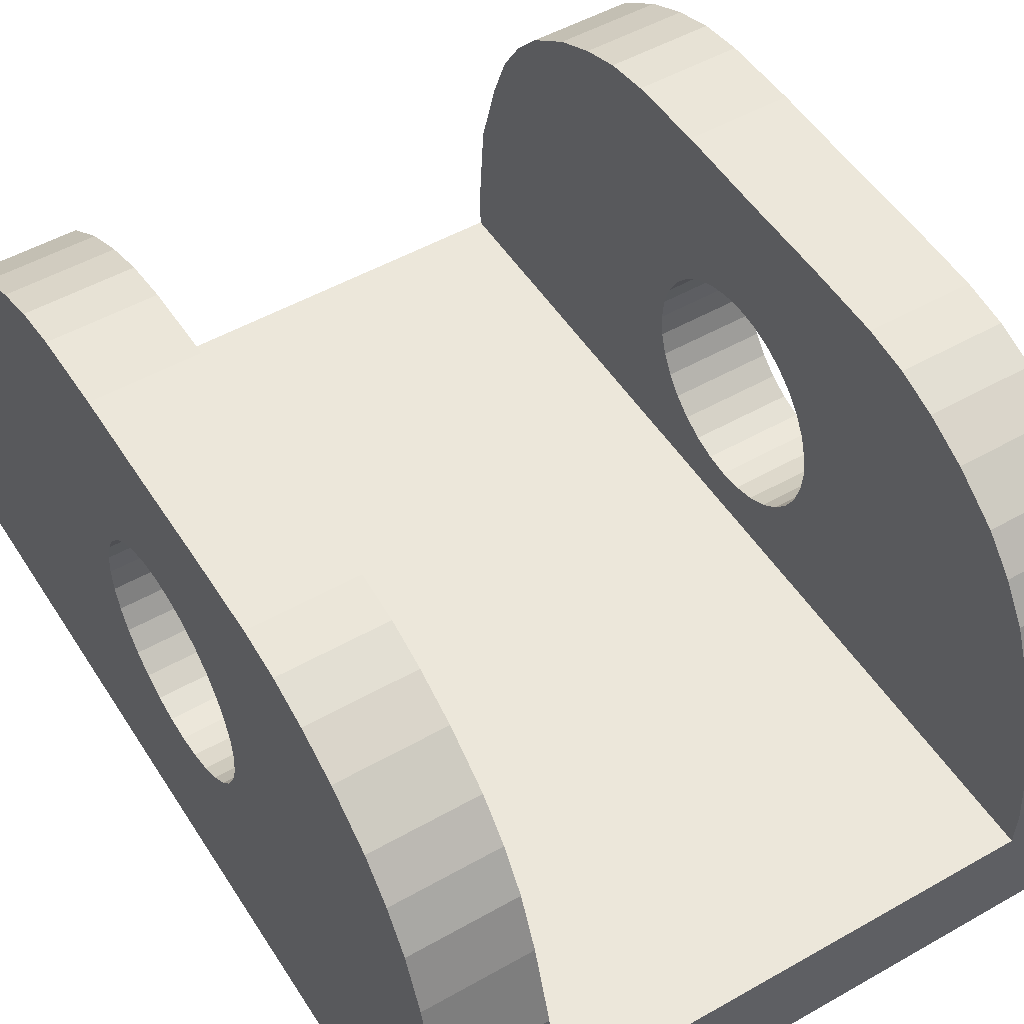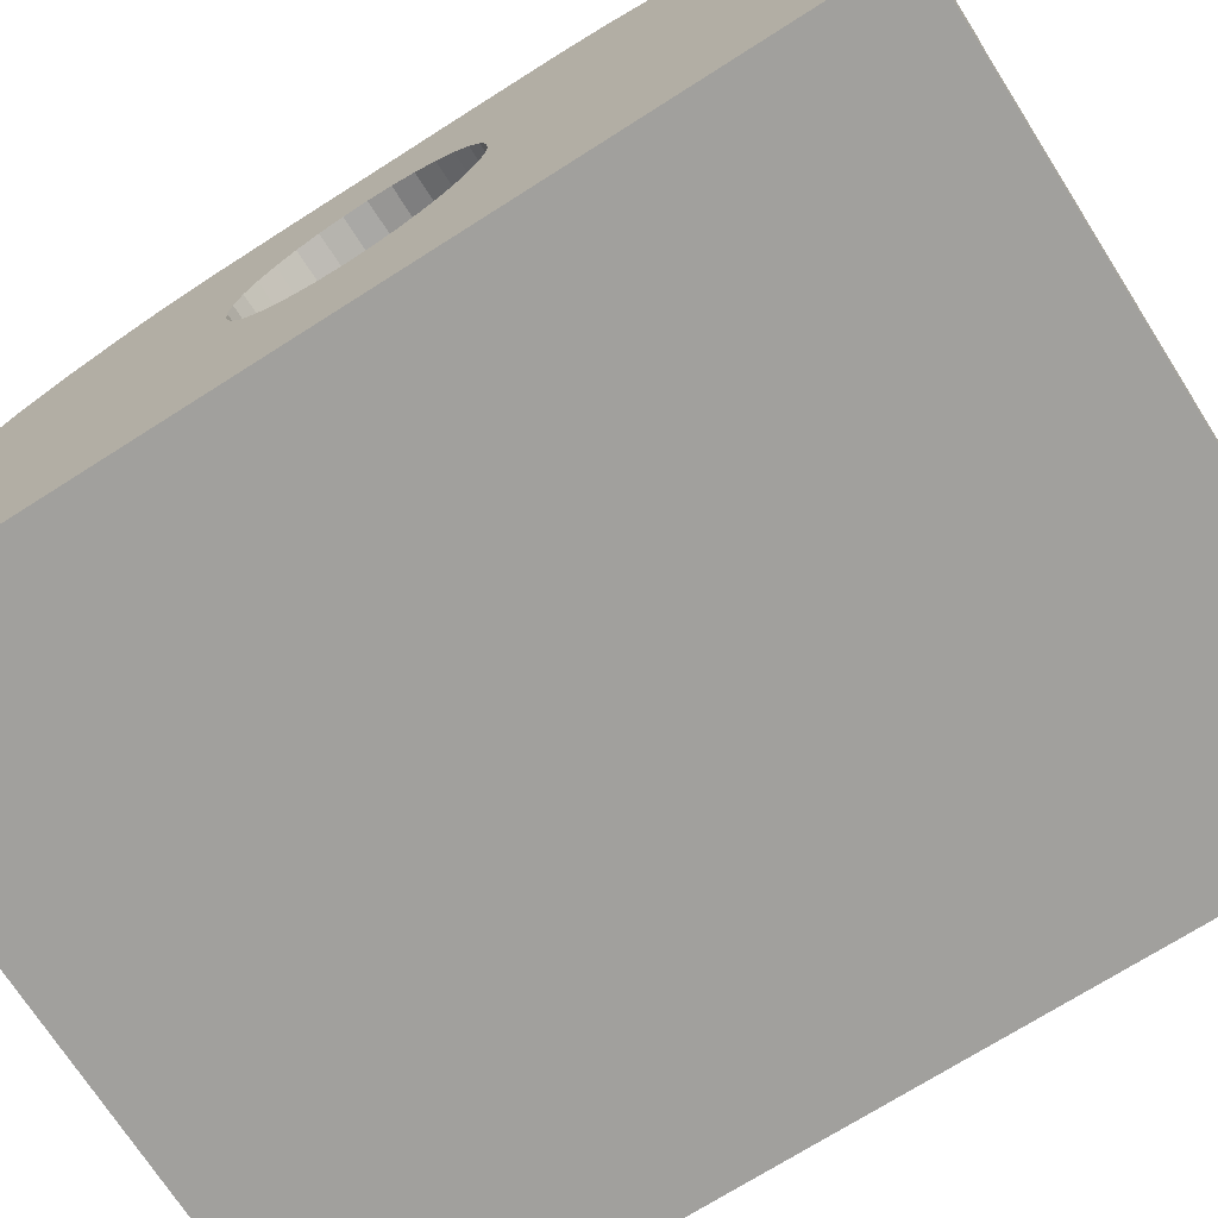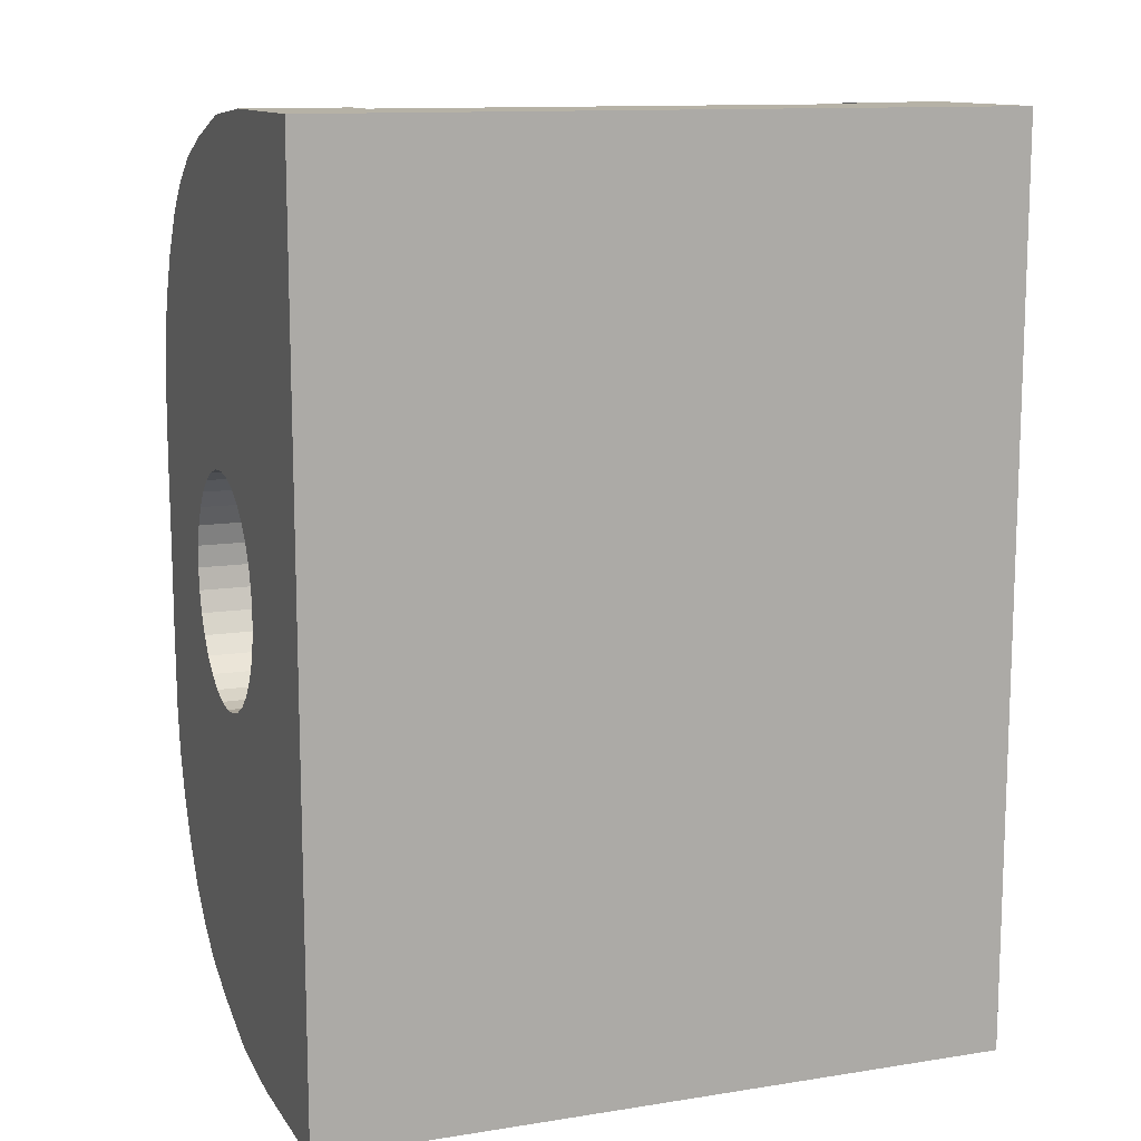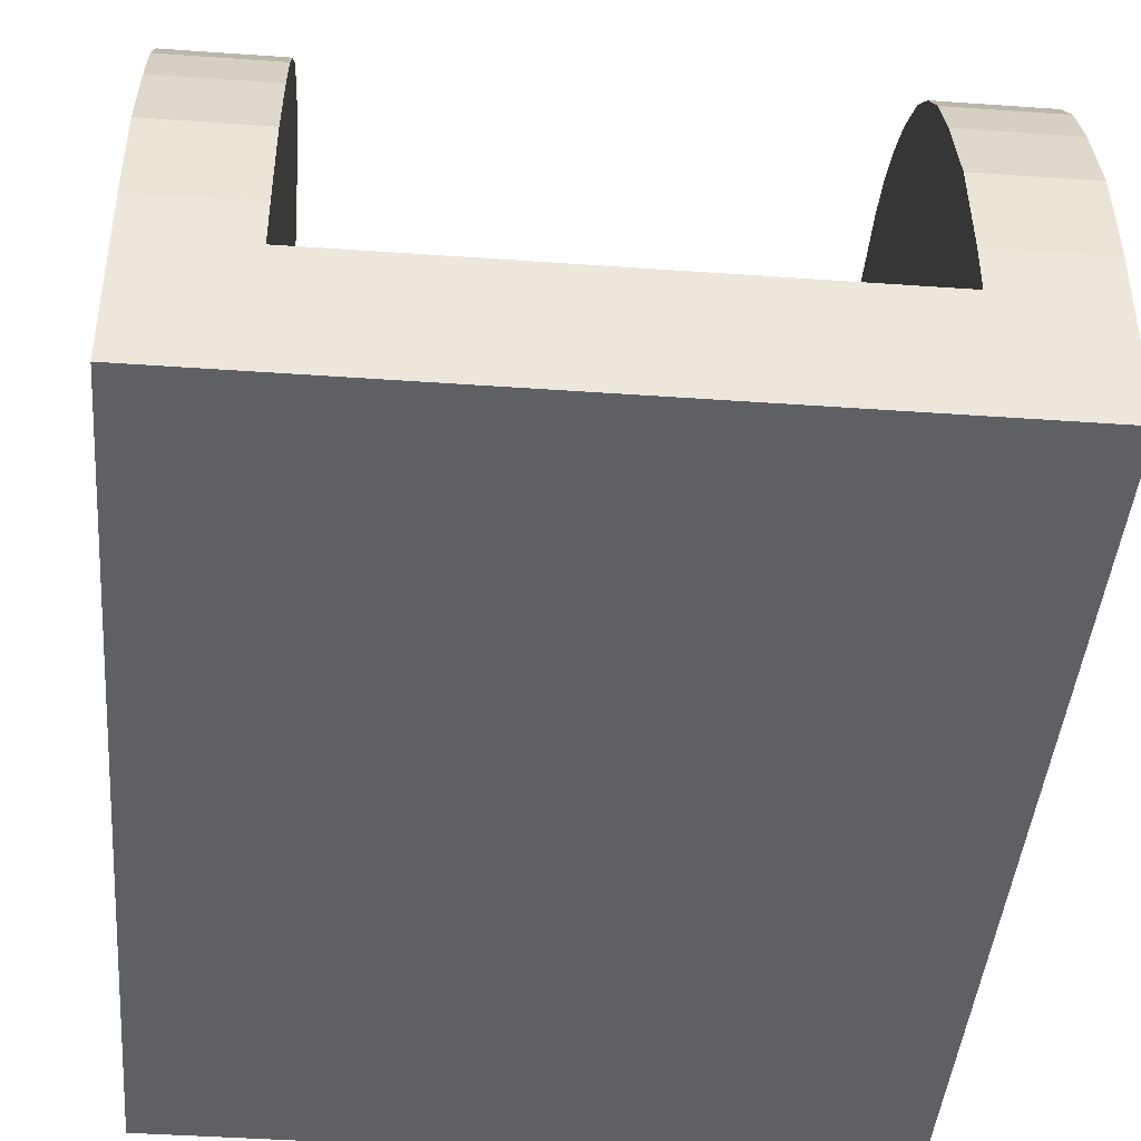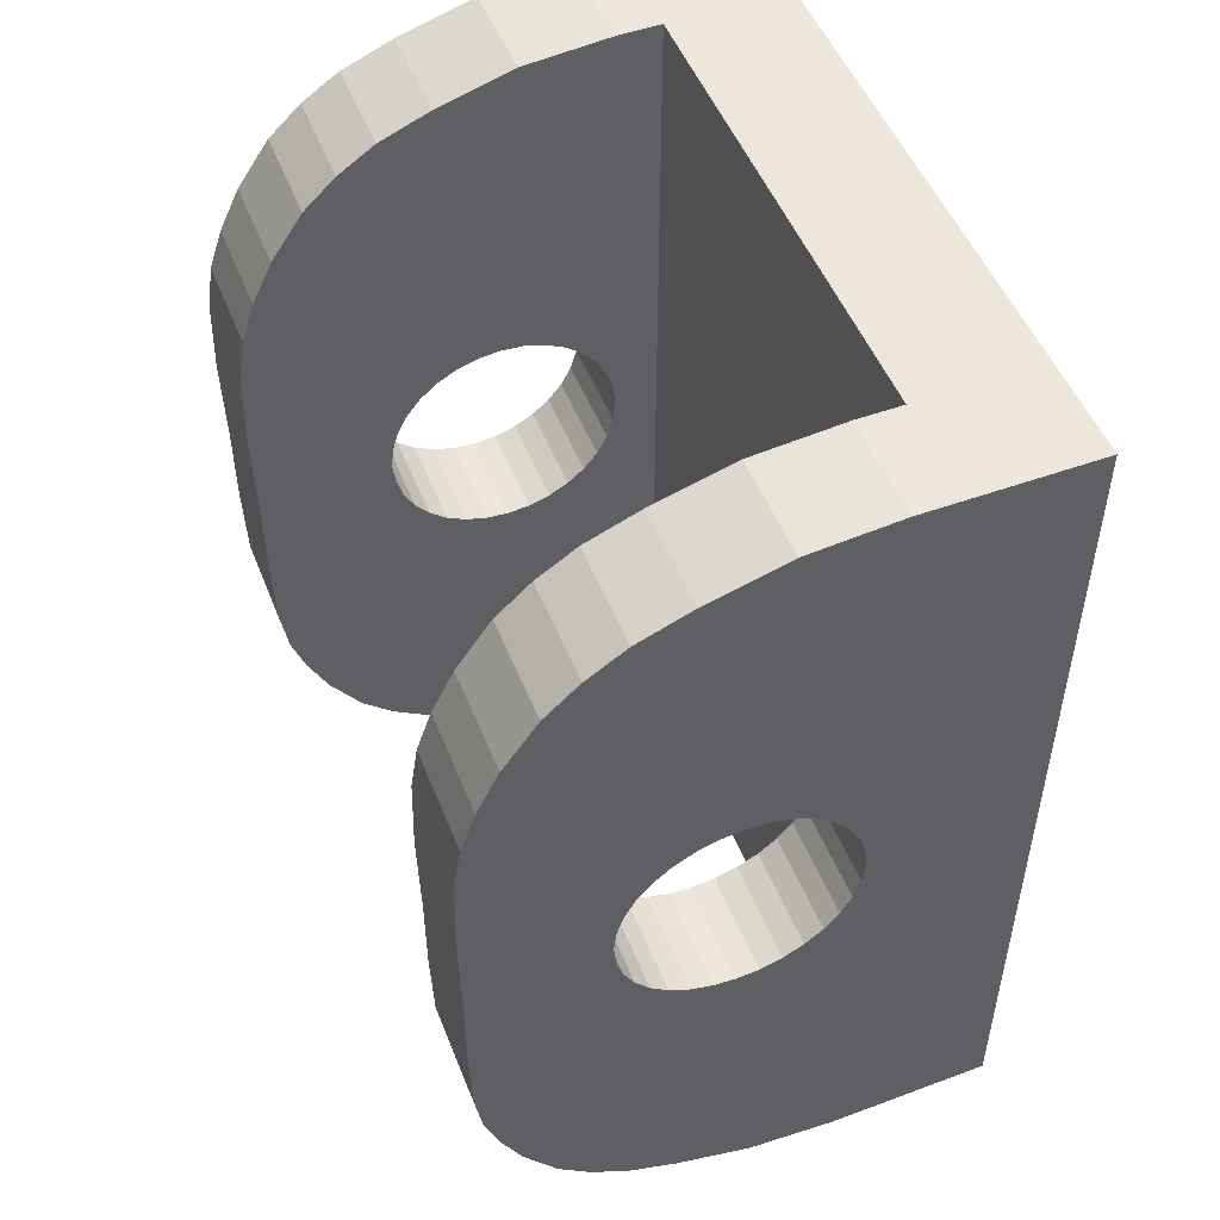
<metadata>
{"format":"obj","ext":"obj","renderer":"f3d","projection":"perspective","resolution":1024,"background":"white","views":[{"elev":51.1,"azim":148.3,"up":"+Y"},{"elev":-71.6,"azim":122.5,"up":"+Y"},{"elev":12.2,"azim":-20.4,"up":"+Z"},{"elev":-42.9,"azim":-4.8,"up":"+Y"},{"elev":50.8,"azim":-111.4,"up":"+Z"}]}
</metadata>
<code>
o Cube
v 0.7599 -0.6238 1
v 0.7599 -0.6238 1
v 0.7599 -0.6238 -1
v 0.7599 -0.6238 -1
v 0.7599 -0.256 -0
v 0.7599 -0.2589 -1.01
v 0.7599 -0.06148 -0.9932
v 0.7599 0.1099 -0.9432
v 0.7599 0.2242 -0.8974
v 0.7599 0.3073 -0.8433
v 0.7599 0.38 -0.7767
v 0.7599 0.4527 -0.6726
v 0.7599 0.4995 -0.5769
v 0.7599 0.5306 -0.4853
v 0.7599 0.5462 -0.3854
v 0.7599 0.5514 -0.2098
v 0.7599 0.5514 -0.006544
v 0.7599 0.2365 0.09797
v 0.7599 0.2511 0.04994
v 0.7599 0.256 -0
v 0.7599 0.2511 -0.04994
v 0.7599 0.2365 -0.09797
v 0.7599 0.2129 -0.1422
v 0.7599 0.181 -0.181
v 0.7599 0.1422 -0.2129
v 0.7599 0.09797 -0.2365
v 0.7599 0.04994 -0.2511
v 0.7599 -0 -0.256
v 0.7599 -0.04994 -0.2511
v 0.7599 -0.09797 -0.2365
v 0.7599 -0.1422 -0.2129
v 0.7599 -0.181 -0.181
v 0.7599 -0.2129 -0.1422
v 0.7599 -0.2365 -0.09797
v 0.7599 -0.2511 -0.04994
v 0.7599 -0.2511 0.04994
v 0.7599 -0.2365 0.09797
v 0.7599 -0.2129 0.1422
v 0.7599 -0.181 0.181
v 0.7599 -0.1422 0.2129
v 0.7599 -0.09797 0.2365
v 0.7599 -0.04994 0.2511
v 0.7599 0 0.256
v 0.7599 0.04994 0.2511
v 0.7599 0.09797 0.2365
v 0.7599 0.1422 0.2129
v 0.7599 0.181 0.181
v 0.7599 0.2129 0.1422
v 0.7599 0.5552 0.2
v 0.7599 0.55 0.3756
v 0.7599 0.5344 0.4755
v 0.7599 0.5032 0.5671
v 0.7599 0.4565 0.6628
v 0.7599 0.3838 0.7669
v 0.7599 0.3111 0.8335
v 0.7599 0.228 0.8876
v 0.7599 0.1137 0.9334
v 0.7599 -0.0577 0.9833
v 0.7599 -0.2551 1
v -0.7599 -0.6238 1
v -0.7599 -0.6238 -1
v -0.7599 -0.6238 -1
v 0.5334 0.5344 0.4755
v 0.5334 0.5032 0.5671
v 0.5334 0.4565 0.6628
v 0.5334 0.3838 0.7669
v 0.5334 0.3111 0.8335
v 0.5334 0.228 0.8876
v 0.5334 0.1137 0.9334
v 0.5334 -0.0577 0.9833
v 0.5334 -0.2551 1
v 0.5334 -0.352 1
v -0.5334 -0.352 1
v -0.5334 -0.2551 1
v -0.7599 -0.2551 1
v -0.7599 -0.2589 -1.01
v -0.5334 -0.2589 -1.01
v -0.5334 -0.352 -1.007
v 0.5334 -0.352 -1.007
v 0.5334 -0.2589 -1.01
v 0.5334 -0.06148 -0.9932
v 0.5334 0.1099 -0.9432
v 0.5334 0.2242 -0.8974
v 0.5334 0.3073 -0.8433
v 0.5334 0.38 -0.7767
v 0.5334 0.4527 -0.6726
v 0.5334 0.4995 -0.5769
v 0.5334 0.5306 -0.4853
v 0.5334 0.5462 -0.3854
v 0.5334 0.5514 -0.2098
v 0.5334 0.5514 -0.006544
v 0.5334 0.5552 0.2
v 0.5334 0.55 0.3756
v -0.7599 -0.09797 -0.2365
v -0.7599 -0.04994 -0.2511
v -0.7599 0 -0.256
v -0.7599 0.04994 -0.2511
v -0.7599 0.09797 -0.2365
v -0.7599 0.1422 -0.2129
v -0.7599 0.181 -0.181
v -0.7599 0.2129 -0.1422
v -0.7599 0.2365 -0.09797
v -0.7599 0.2511 -0.04994
v -0.7599 0.256 -0
v -0.7599 0.2511 0.04994
v -0.7599 0.2365 0.09797
v -0.7599 0.2129 0.1422
v -0.7599 0.181 0.181
v -0.7599 0.1422 0.2129
v -0.7599 0.09797 0.2365
v -0.7599 0.04994 0.2511
v -0.7599 0 0.256
v -0.7599 0.55 0.3756
v -0.7599 0.5552 0.2
v -0.7599 0.5514 -0.006544
v -0.7599 0.5514 -0.2098
v -0.7599 0.5462 -0.3854
v -0.7599 0.5306 -0.4853
v -0.7599 0.4995 -0.5769
v -0.7599 0.4527 -0.6726
v -0.7599 0.38 -0.7767
v -0.7599 0.3073 -0.8433
v -0.7599 0.2242 -0.8974
v -0.7599 0.1099 -0.9432
v -0.7599 -0.06148 -0.9932
v -0.7599 -0.256 -0
v -0.7599 -0.2511 -0.04994
v -0.7599 -0.2365 -0.09797
v -0.7599 -0.2129 -0.1422
v -0.7599 -0.181 -0.181
v -0.7599 -0.1422 -0.2129
v -0.7599 -0.0577 0.9833
v -0.7599 0.1137 0.9334
v -0.7599 0.228 0.8876
v -0.7599 0.3111 0.8335
v -0.7599 0.3838 0.7669
v -0.7599 0.4565 0.6628
v -0.7599 0.5032 0.5671
v -0.7599 0.5344 0.4755
v -0.7599 -0.04994 0.2511
v -0.7599 -0.09797 0.2365
v -0.7599 -0.1422 0.2129
v -0.7599 -0.181 0.181
v -0.7599 -0.2129 0.1422
v -0.7599 -0.2365 0.09797
v -0.7599 -0.2511 0.04994
v 0.5334 -0.09797 -0.2365
v 0.5334 -0.04994 -0.2511
v 0.5334 -0 -0.256
v 0.5334 0.04994 -0.2511
v 0.5334 0.09797 -0.2365
v 0.5334 0.1422 -0.2129
v 0.5334 0.181 -0.181
v 0.5334 0.2129 -0.1422
v 0.5334 0.2365 -0.09797
v 0.5334 0.2511 -0.04994
v 0.5334 0.256 -0
v 0.5334 0.2511 0.04994
v 0.5334 0.2365 0.09797
v 0.5334 0.2129 0.1422
v 0.5334 0.181 0.181
v 0.5334 0.1422 0.2129
v 0.5334 0.09797 0.2365
v 0.5334 0.04994 0.2511
v 0.5334 0 0.256
v 0.5334 -0.256 -0
v 0.5334 -0.2511 -0.04994
v 0.5334 -0.2365 -0.09797
v 0.5334 -0.2129 -0.1422
v 0.5334 -0.181 -0.181
v 0.5334 -0.1422 -0.2129
v 0.5334 -0.04994 0.2511
v 0.5334 -0.09797 0.2365
v 0.5334 -0.1422 0.2129
v 0.5334 -0.181 0.181
v 0.5334 -0.2129 0.1422
v 0.5334 -0.2365 0.09797
v 0.5334 -0.2511 0.04994
v -0.5334 -0.256 -0
v -0.5334 -0.06148 -0.9932
v -0.5334 0.1099 -0.9432
v -0.5334 0.2242 -0.8974
v -0.5334 0.3073 -0.8433
v -0.5334 0.38 -0.7767
v -0.5334 0.4527 -0.6726
v -0.5334 0.4995 -0.5769
v -0.5334 0.5306 -0.4853
v -0.5334 0.5462 -0.3854
v -0.5334 0.5514 -0.2098
v -0.5334 0.5514 -0.006544
v -0.5334 0.2511 0.04994
v -0.5334 0.256 -0
v -0.5334 0.2511 -0.04994
v -0.5334 0.2365 -0.09797
v -0.5334 0.2129 -0.1422
v -0.5334 0.181 -0.181
v -0.5334 0.1422 -0.2129
v -0.5334 0.09797 -0.2365
v -0.5334 0.04994 -0.2511
v -0.5334 0 -0.256
v -0.5334 -0.04994 -0.2511
v -0.5334 -0.09797 -0.2365
v -0.5334 -0.1422 -0.2129
v -0.5334 -0.181 -0.181
v -0.5334 -0.2129 -0.1422
v -0.5334 -0.2365 -0.09797
v -0.5334 -0.2511 -0.04994
v -0.5334 -0.2511 0.04994
v -0.5334 -0.2365 0.09797
v -0.5334 -0.2129 0.1422
v -0.5334 -0.181 0.181
v -0.5334 -0.1422 0.2129
v -0.5334 -0.09797 0.2365
v -0.5334 -0.04994 0.2511
v -0.5334 0 0.256
v -0.5334 0.04994 0.2511
v -0.5334 0.09797 0.2365
v -0.5334 0.1422 0.2129
v -0.5334 0.181 0.181
v -0.5334 0.2129 0.1422
v -0.5334 0.2365 0.09797
v -0.5334 0.5552 0.2
v -0.5334 0.55 0.3756
v -0.5334 0.5344 0.4755
v -0.5334 0.5032 0.5671
v -0.5334 0.4565 0.6628
v -0.5334 0.3838 0.7669
v -0.5334 0.3111 0.8335
v -0.5334 0.228 0.8876
v -0.5334 0.1137 0.9334
v -0.5334 -0.0577 0.9833
f 4 1 2
f 13 25 26
f 42 57 58
f 2 60 61
f 51 63 64
f 52 64 65
f 53 65 66
f 54 66 67
f 55 67 68
f 56 68 69
f 57 69 70
f 58 70 71
f 72 73 60
f 62 78 79
f 6 80 81
f 7 81 82
f 8 82 83
f 9 83 84
f 10 84 85
f 11 85 86
f 12 86 87
f 13 87 88
f 14 88 89
f 15 89 90
f 16 90 91
f 17 91 92
f 49 92 93
f 50 93 63
f 61 62 4
f 100 117 99
f 142 75 141
f 89 154 90
f 72 71 173
f 73 72 79
f 183 184 199
f 228 229 216
f 132 75 74
f 76 125 180
f 133 132 231
f 134 133 230
f 135 134 229
f 136 135 228
f 137 136 227
f 138 137 226
f 139 138 225
f 223 113 139
f 114 113 223
f 190 115 114
f 189 116 115
f 188 117 116
f 187 118 117
f 119 118 187
f 120 119 186
f 121 120 185
f 122 121 184
f 123 122 183
f 124 123 182
f 125 124 181
f 95 201 200
f 96 200 199
f 94 202 201
f 97 199 198
f 131 203 202
f 98 198 197
f 130 204 203
f 99 197 196
f 129 205 204
f 100 196 195
f 128 206 205
f 101 195 194
f 127 207 206
f 102 194 193
f 126 179 207
f 103 193 192
f 146 208 179
f 104 192 191
f 145 209 208
f 105 191 221
f 144 210 209
f 106 221 220
f 143 211 210
f 107 220 219
f 142 212 211
f 108 219 218
f 141 213 212
f 110 109 218
f 140 214 213
f 110 217 216
f 112 215 214
f 111 216 215
f 148 29 28
f 149 28 27
f 147 30 29
f 150 27 26
f 171 31 30
f 151 26 25
f 170 32 31
f 152 25 24
f 169 33 32
f 153 24 23
f 168 34 33
f 154 23 22
f 167 35 34
f 155 22 21
f 166 5 35
f 156 21 20
f 178 36 5
f 157 20 19
f 177 37 36
f 158 19 18
f 176 38 37
f 159 18 48
f 175 39 38
f 160 48 47
f 174 40 39
f 161 47 46
f 173 41 40
f 162 46 45
f 172 42 41
f 163 45 44
f 165 43 42
f 164 44 43
f 3 4 2
f 35 5 6
f 6 7 30
f 8 9 28
f 10 11 27
f 12 13 26
f 14 25 13
f 16 17 21
f 34 35 6
f 17 18 19
f 33 34 6
f 17 19 20
f 32 33 6
f 17 20 21
f 31 32 6
f 16 21 22
f 30 31 6
f 16 22 23
f 29 30 7
f 16 23 15
f 28 29 8
f 23 24 15
f 27 28 9
f 24 25 15
f 26 27 12
f 7 8 29
f 11 12 27
f 15 25 14
f 27 9 10
f 48 18 49
f 4 6 5
f 47 48 50
f 4 5 2
f 46 47 50
f 5 36 2
f 18 17 49
f 2 1 4
f 45 46 52
f 2 36 37
f 44 45 54
f 2 37 38
f 48 49 50
f 2 38 39
f 43 44 56
f 2 39 40
f 42 43 57
f 2 40 59
f 46 50 51
f 40 41 59
f 58 41 42
f 56 57 43
f 54 55 44
f 52 53 45
f 46 51 52
f 59 41 58
f 55 56 44
f 45 53 54
f 3 2 61
f 52 51 64
f 53 52 65
f 54 53 66
f 55 54 67
f 56 55 68
f 57 56 69
f 58 57 70
f 59 58 71
f 2 59 72
f 74 75 73
f 59 71 72
f 73 75 60
f 60 2 72
f 80 6 79
f 62 76 78
f 79 6 4
f 76 77 78
f 79 4 62
f 7 6 81
f 8 7 82
f 9 8 83
f 10 9 84
f 11 10 85
f 12 11 86
f 13 12 87
f 14 13 88
f 15 14 89
f 16 15 90
f 17 16 91
f 49 17 92
f 50 49 93
f 51 50 63
f 3 61 4
f 62 94 76
f 111 112 113
f 94 125 76
f 110 111 113
f 95 125 94
f 109 110 113
f 124 125 95
f 108 109 113
f 124 95 96
f 107 108 113
f 124 96 123
f 106 107 114
f 123 96 97
f 105 106 114
f 123 97 122
f 104 105 115
f 122 97 121
f 103 104 115
f 97 98 120
f 102 103 116
f 113 114 107
f 115 116 103
f 117 100 101
f 99 117 118
f 121 97 120
f 119 120 98
f 119 99 118
f 114 115 105
f 117 101 116
f 99 119 98
f 102 116 101
f 131 94 62
f 113 112 139
f 130 131 62
f 139 112 138
f 129 130 62
f 112 137 138
f 128 129 62
f 112 136 137
f 127 128 62
f 135 136 112
f 126 127 62
f 134 135 112
f 146 126 62
f 133 134 112
f 145 146 62
f 133 112 140
f 145 62 61
f 132 133 140
f 145 61 60
f 132 140 141
f 144 145 60
f 60 143 144
f 142 60 75
f 75 132 141
f 60 142 143
f 80 147 81
f 164 165 93
f 147 148 81
f 163 164 93
f 148 82 81
f 162 163 93
f 149 82 148
f 161 162 93
f 83 82 149
f 160 161 93
f 83 149 150
f 159 160 92
f 83 150 84
f 158 159 92
f 84 150 85
f 157 158 91
f 150 151 86
f 156 157 91
f 86 151 87
f 155 156 90
f 93 92 160
f 91 90 156
f 89 153 154
f 152 89 88
f 85 150 86
f 87 151 152
f 158 92 91
f 90 154 155
f 153 89 152
f 87 152 88
f 171 147 79
f 93 165 63
f 170 171 79
f 63 165 64
f 169 170 79
f 165 65 64
f 168 169 79
f 165 66 65
f 167 168 79
f 67 66 165
f 166 167 79
f 68 67 165
f 147 80 79
f 69 68 165
f 166 79 72
f 69 165 172
f 178 166 72
f 70 69 172
f 177 178 72
f 70 172 173
f 176 177 72
f 72 175 176
f 174 72 173
f 71 70 173
f 72 174 175
f 78 73 79
f 179 73 78
f 190 191 192
f 207 179 78
f 190 192 193
f 206 207 78
f 190 193 189
f 205 206 78
f 193 194 189
f 204 205 78
f 194 195 189
f 203 204 78
f 195 188 189
f 202 203 78
f 196 188 195
f 201 202 180
f 196 197 188
f 200 201 181
f 197 187 188
f 199 200 182
f 78 77 202
f 180 181 201
f 182 183 199
f 184 185 199
f 186 197 198
f 197 186 187
f 202 77 180
f 181 182 200
f 185 198 199
f 198 185 186
f 73 179 208
f 221 191 222
f 73 208 209
f 220 221 222
f 73 209 210
f 219 220 223
f 73 210 211
f 218 219 223
f 73 211 212
f 191 190 222
f 73 212 213
f 217 218 225
f 73 213 74
f 216 217 227
f 213 231 74
f 220 222 223
f 214 231 213
f 214 215 230
f 229 215 216
f 227 228 216
f 225 226 217
f 223 224 218
f 230 231 214
f 230 215 229
f 226 227 217
f 218 224 225
f 231 132 74
f 77 76 180
f 230 133 231
f 229 134 230
f 228 135 229
f 227 136 228
f 226 137 227
f 225 138 226
f 224 139 225
f 224 223 139
f 222 114 223
f 222 190 114
f 190 189 115
f 189 188 116
f 188 187 117
f 186 119 187
f 185 120 186
f 184 121 185
f 183 122 184
f 182 123 183
f 181 124 182
f 180 125 181
f 96 95 200
f 97 96 199
f 95 94 201
f 98 97 198
f 94 131 202
f 99 98 197
f 131 130 203
f 100 99 196
f 130 129 204
f 101 100 195
f 129 128 205
f 102 101 194
f 128 127 206
f 103 102 193
f 127 126 207
f 104 103 192
f 126 146 179
f 105 104 191
f 146 145 208
f 106 105 221
f 145 144 209
f 107 106 220
f 144 143 210
f 108 107 219
f 143 142 211
f 109 108 218
f 142 141 212
f 217 110 218
f 141 140 213
f 111 110 216
f 140 112 214
f 112 111 215
f 149 148 28
f 150 149 27
f 148 147 29
f 151 150 26
f 147 171 30
f 152 151 25
f 171 170 31
f 153 152 24
f 170 169 32
f 154 153 23
f 169 168 33
f 155 154 22
f 168 167 34
f 156 155 21
f 167 166 35
f 157 156 20
f 166 178 5
f 158 157 19
f 178 177 36
f 159 158 18
f 177 176 37
f 160 159 48
f 176 175 38
f 161 160 47
f 175 174 39
f 162 161 46
f 174 173 40
f 163 162 45
f 173 172 41
f 164 163 44
f 172 165 42
f 165 164 43

</code>
